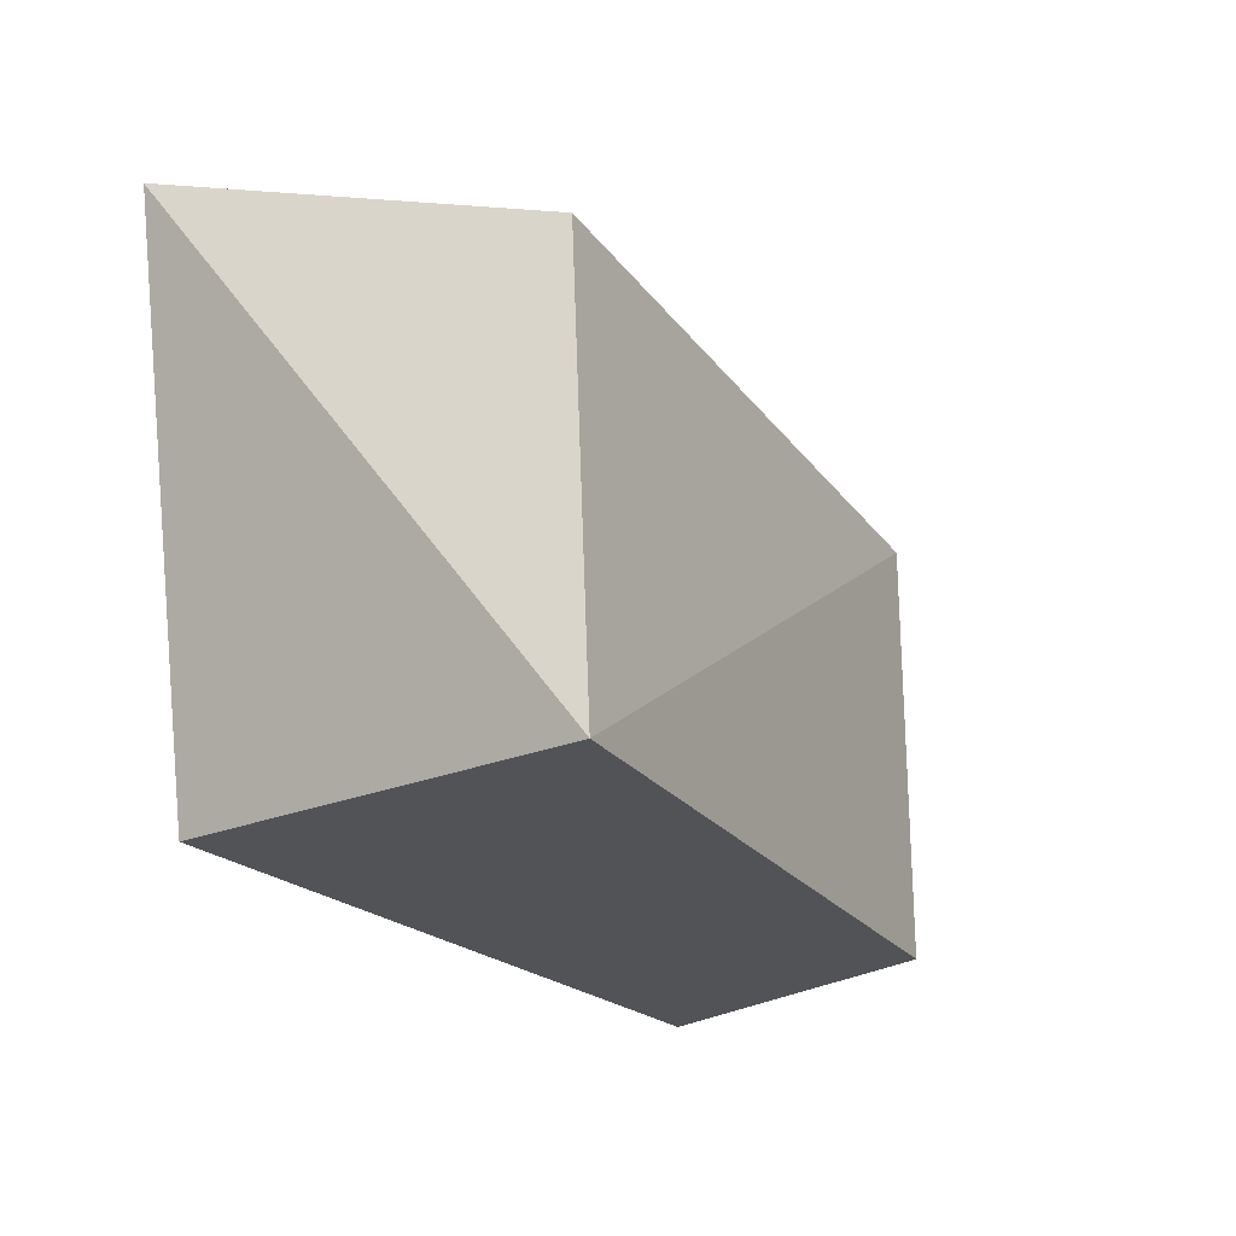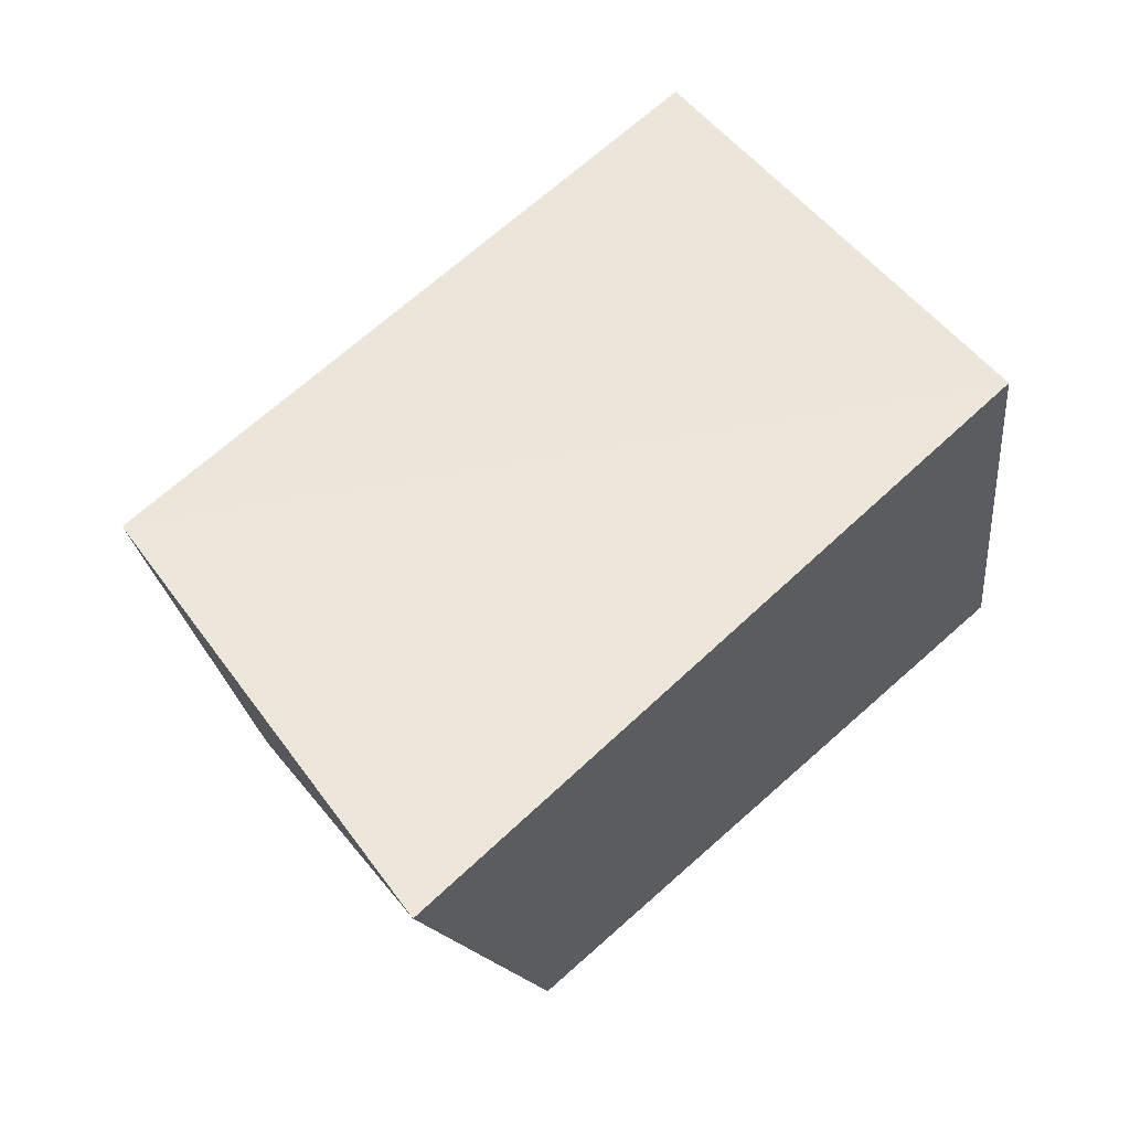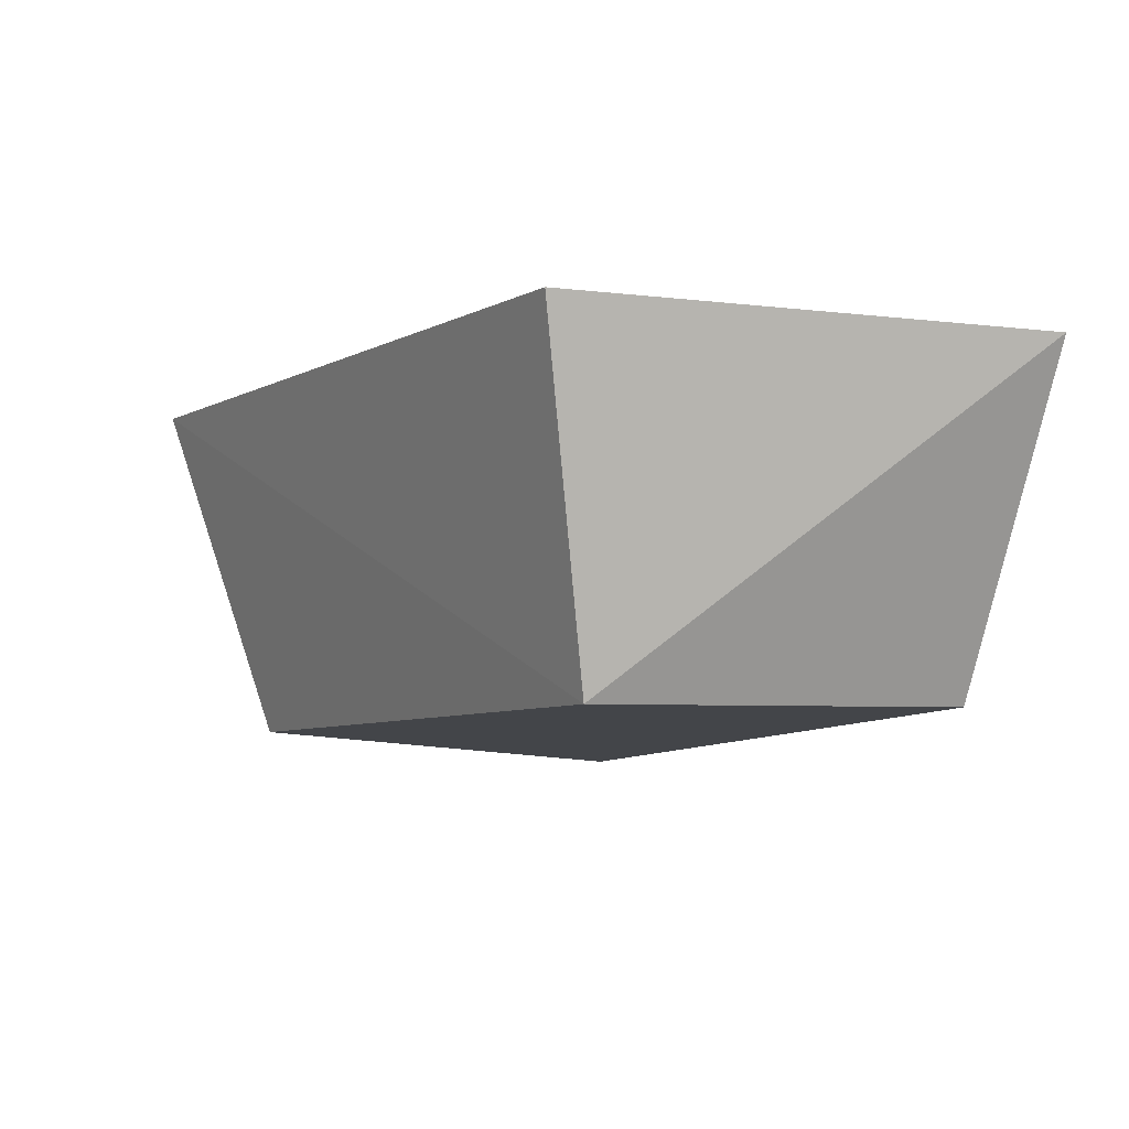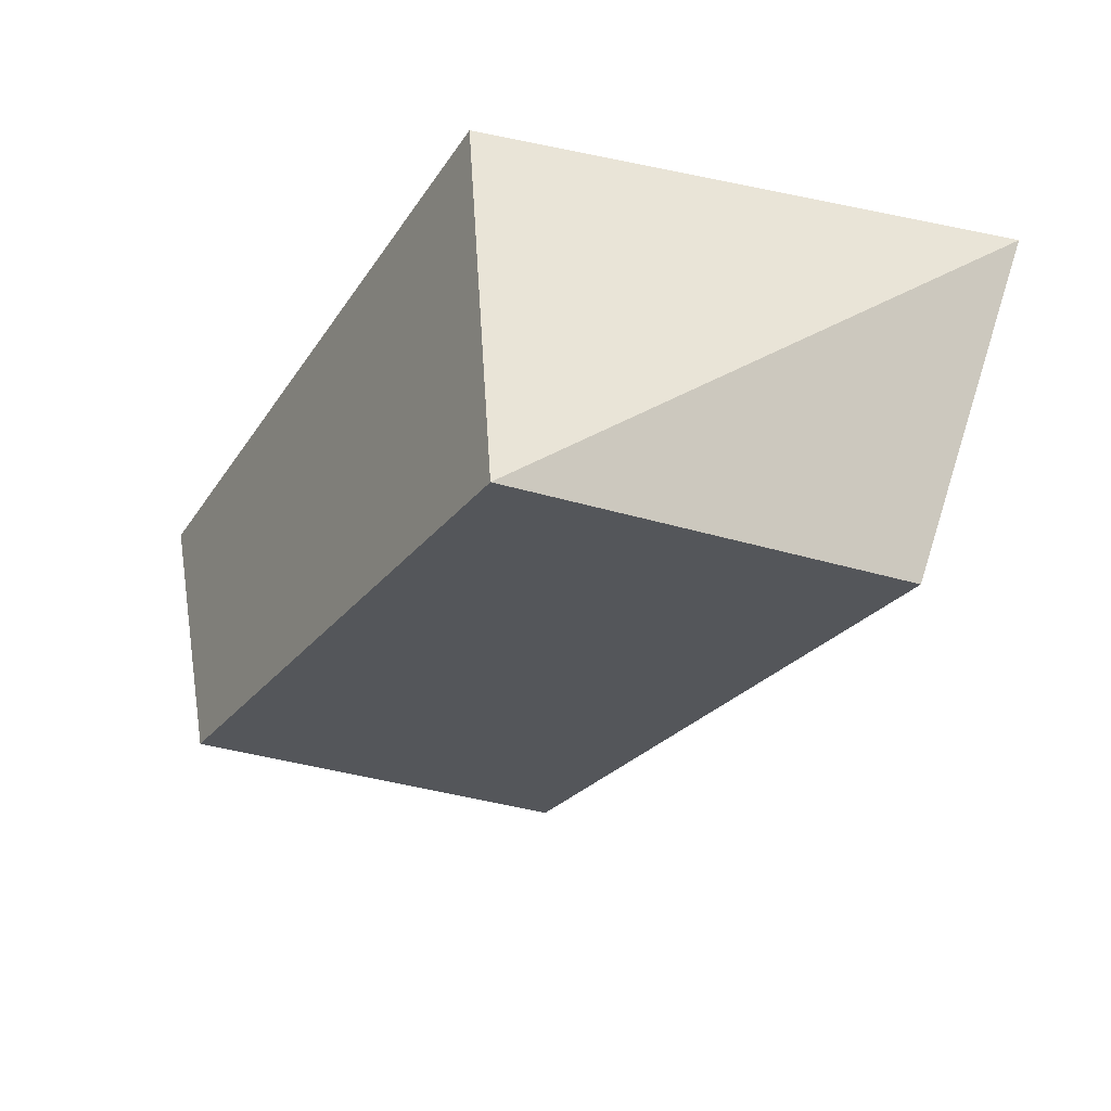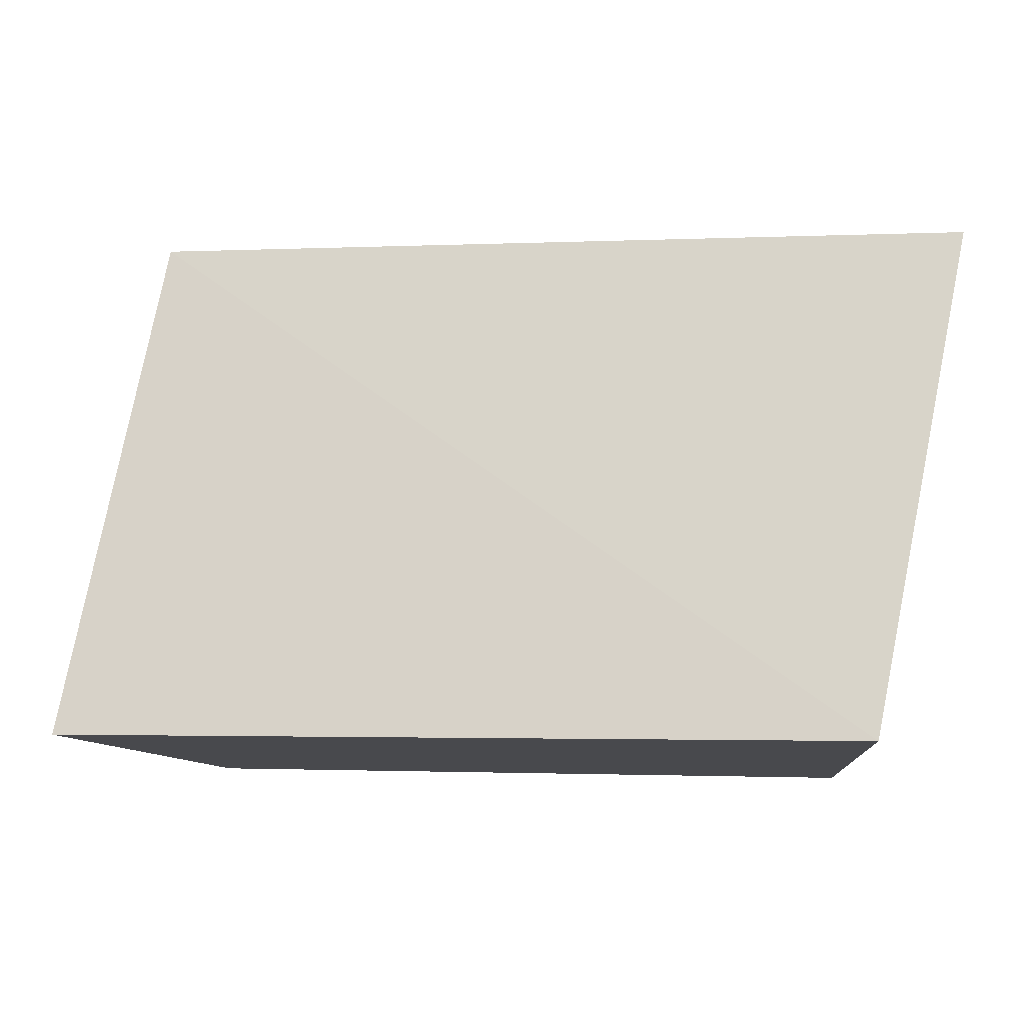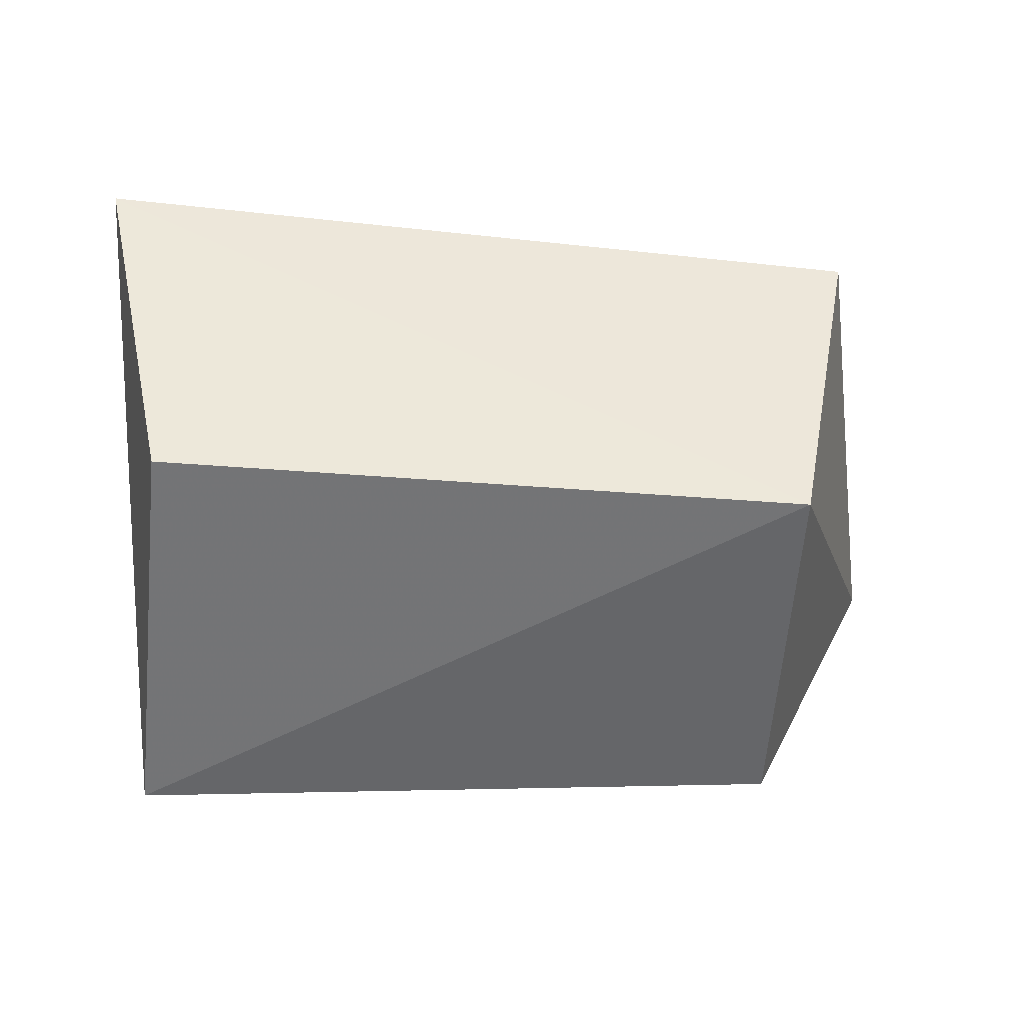
<metadata>
{"format":"obj","ext":"obj","renderer":"f3d","projection":"perspective","resolution":1024,"background":"white","views":[{"elev":-21.7,"azim":-60.4,"up":"+Z"},{"elev":51.2,"azim":133.7,"up":"+Y"},{"elev":-4.9,"azim":61.4,"up":"+Y"},{"elev":-29.6,"azim":-117.7,"up":"+Y"},{"elev":-12.5,"azim":174.5,"up":"+Z"},{"elev":-51.8,"azim":-3.2,"up":"+Y"}]}
</metadata>
<code>
v 0.1192 -0.1201 0.2732
v 0.1687 -0.01444 0.1439
v 0.139 -0.01151 0.2958
v -0.1181 -0.01275 0.3119
v -0.09975 -0.1372 0.1439
v -0.08174 -0.009167 0.1439
v 0.1208 -0.1198 0.1439
v -0.09082 -0.1263 0.2835
f 1 2 3
f 1 3 4
f 6 3 2
f 6 4 3
f 6 5 4
f 7 2 1
f 7 1 5
f 7 6 2
f 7 5 6
f 8 5 1
f 8 1 4
f 8 4 5

</code>
